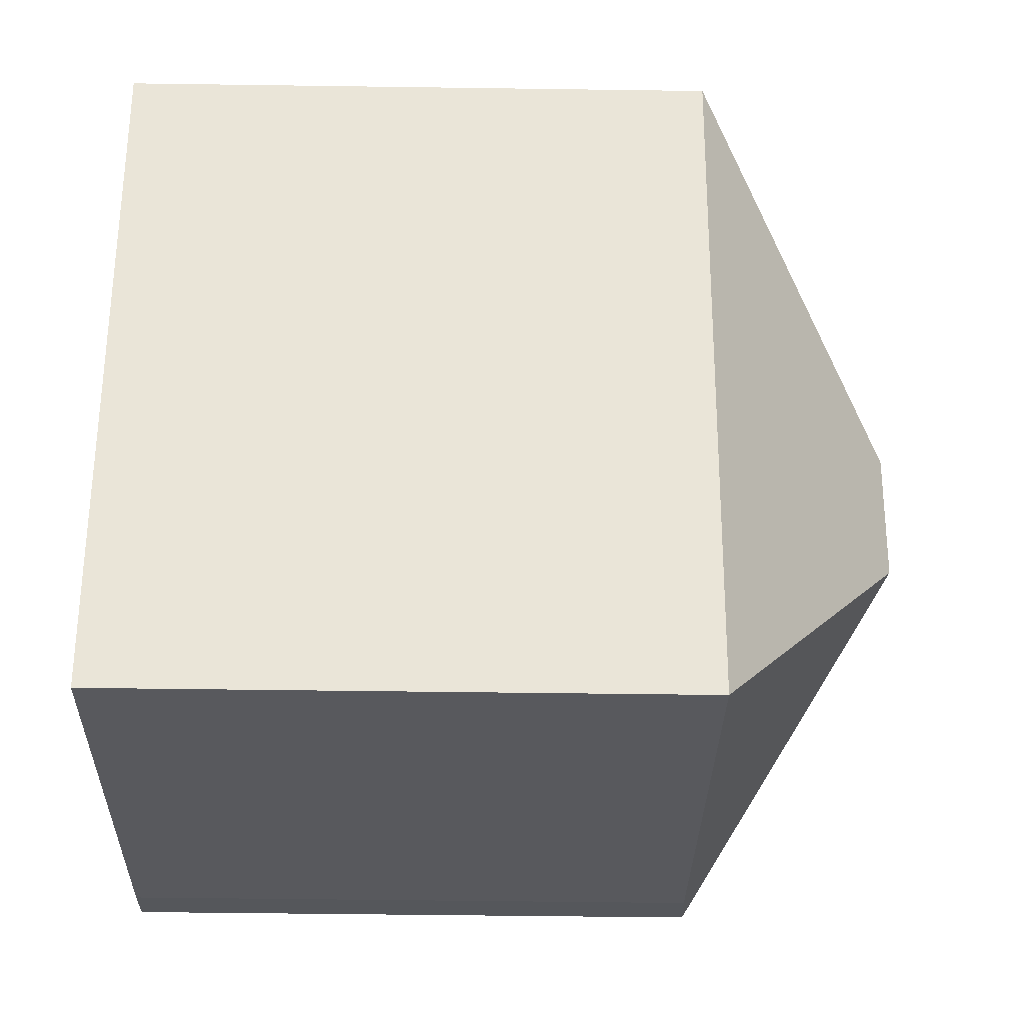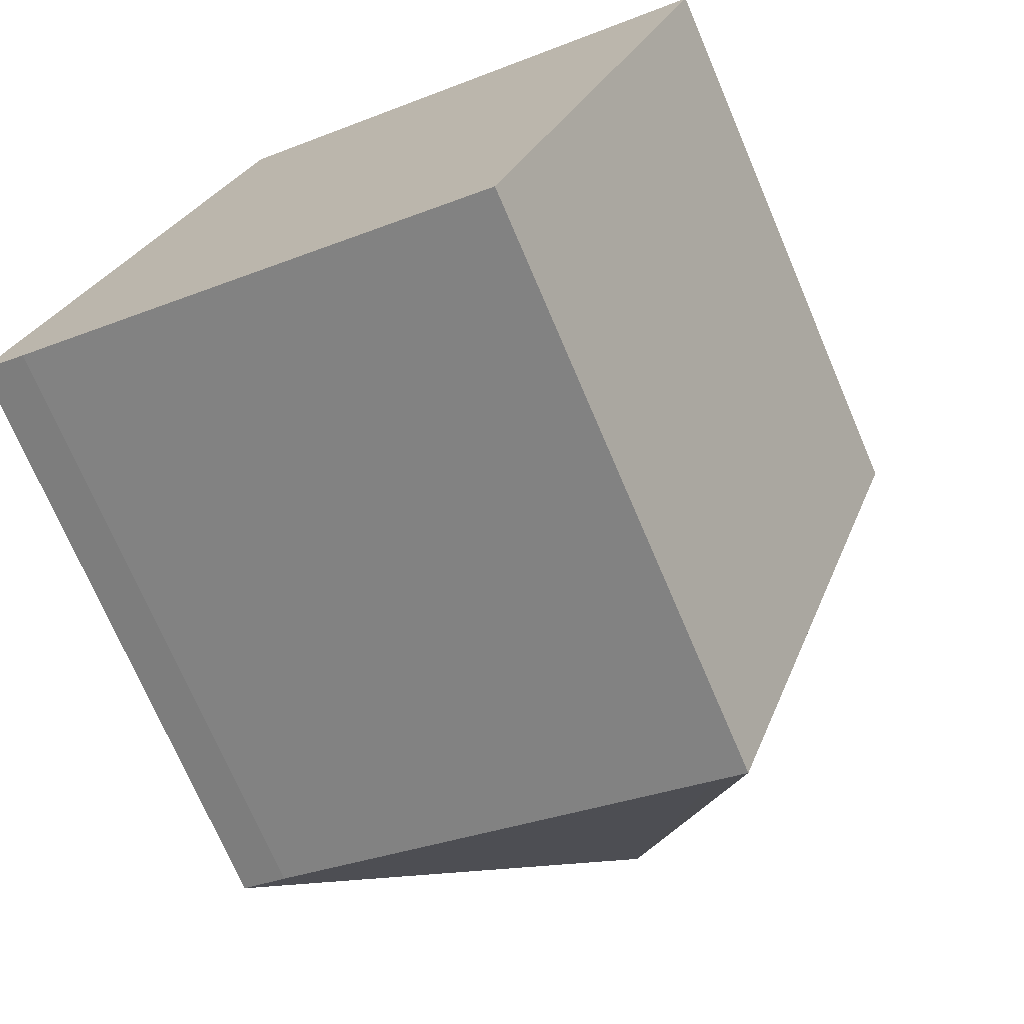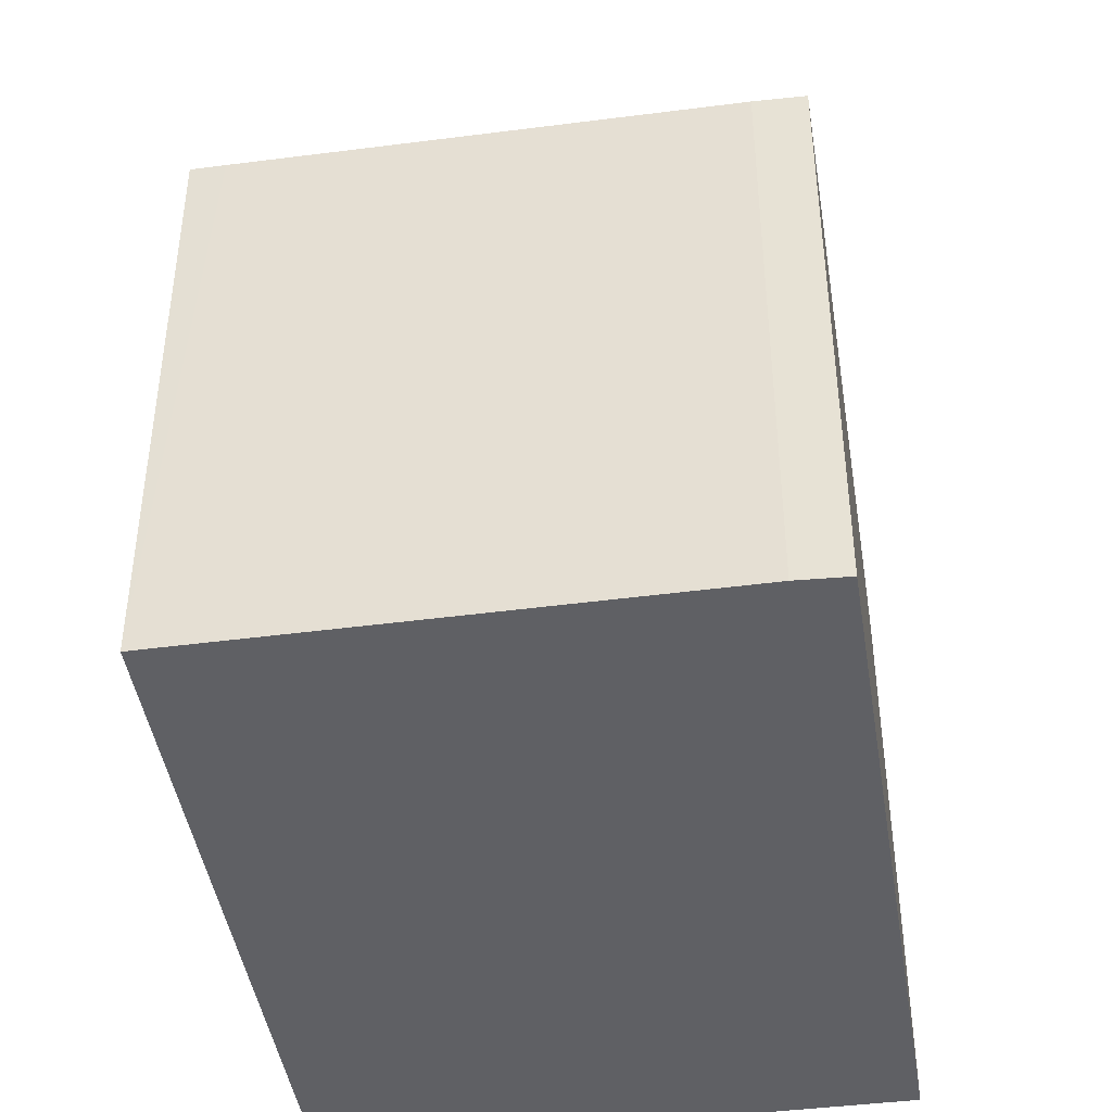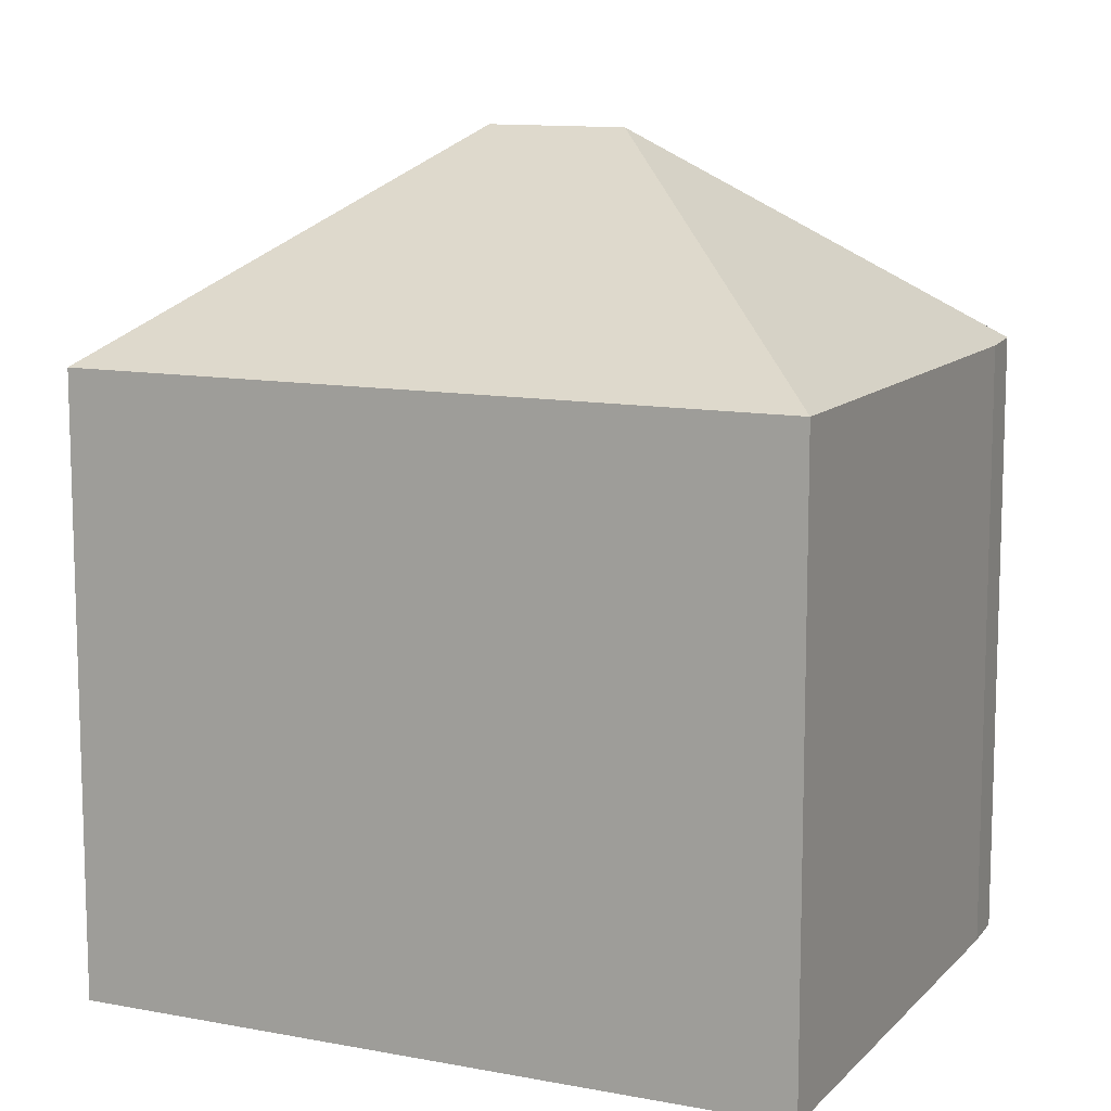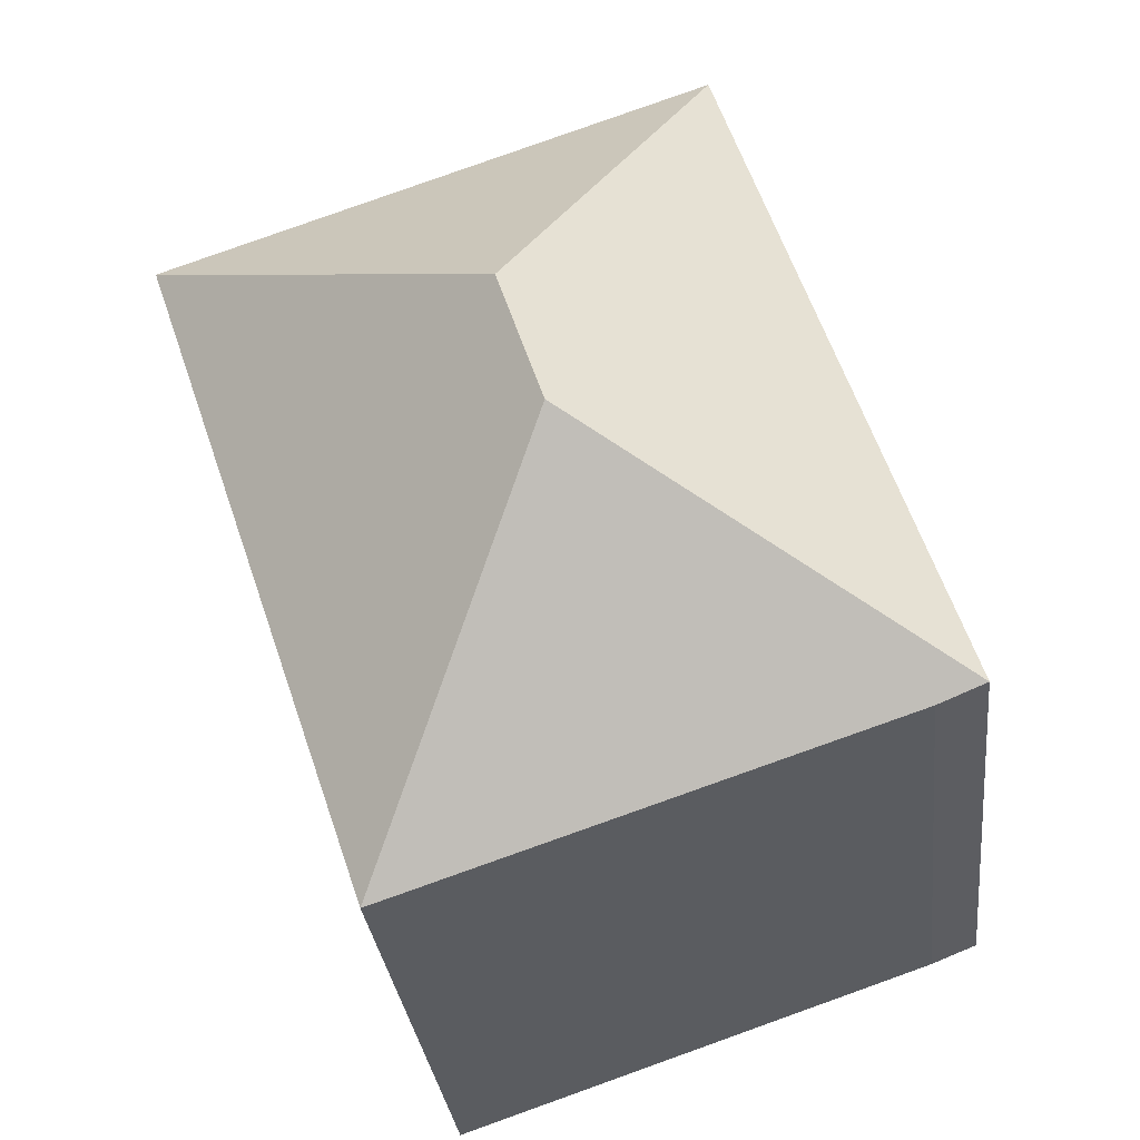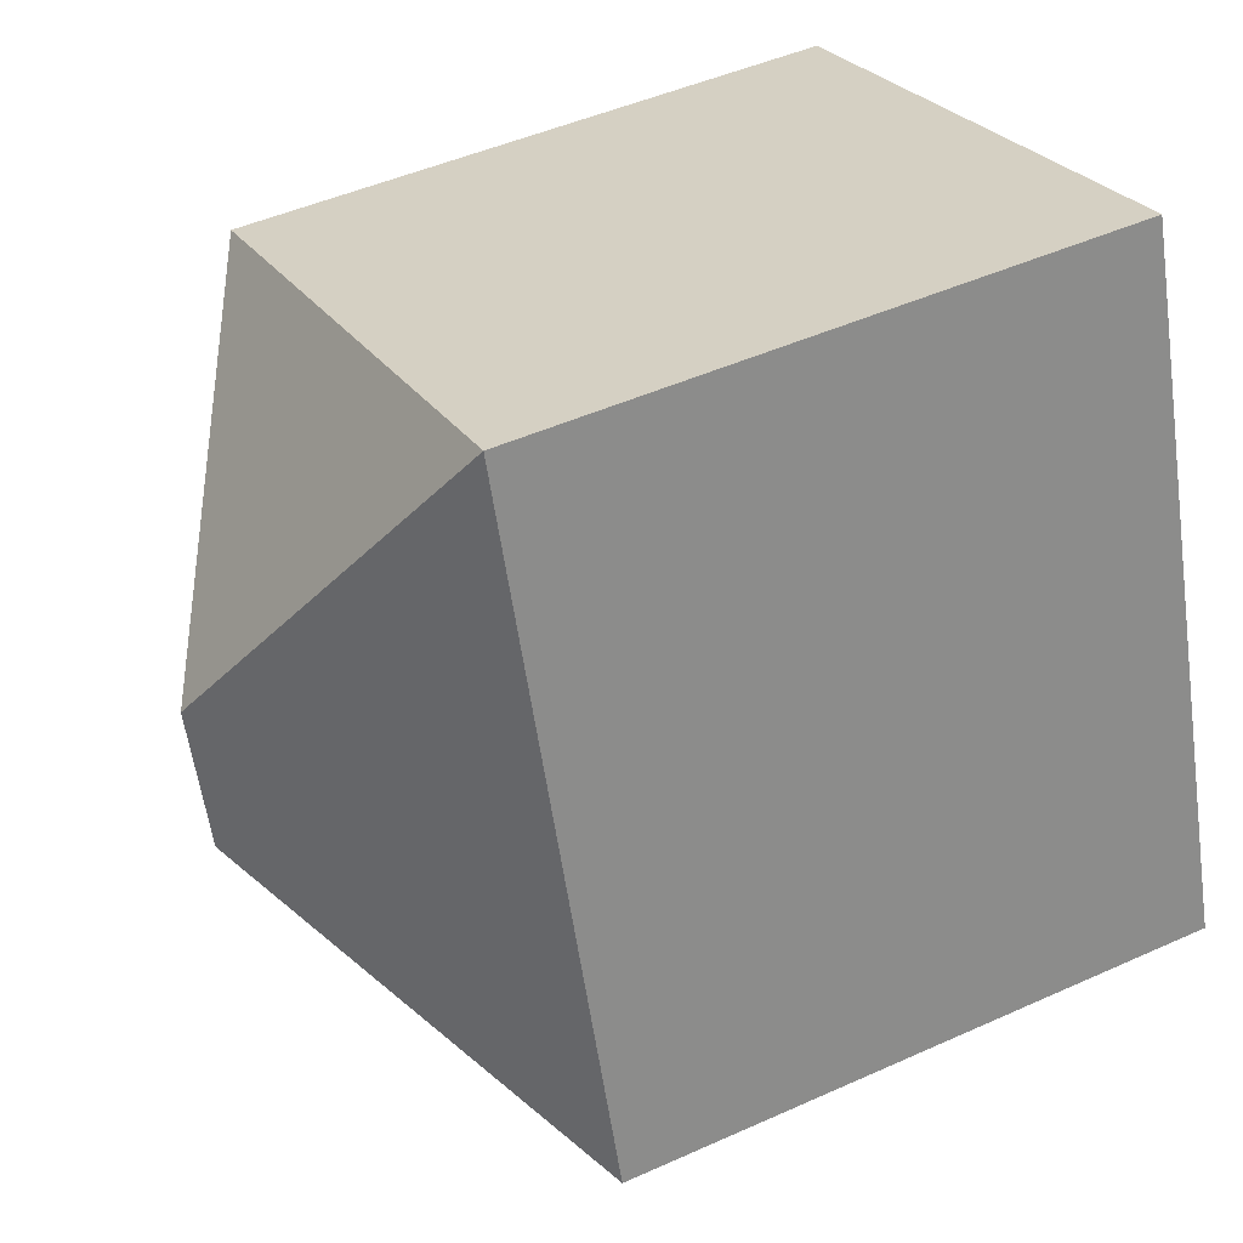
<metadata>
{"format":"obj","ext":"obj","renderer":"f3d","projection":"perspective","resolution":1024,"background":"white","views":[{"elev":-48.8,"azim":89.1,"up":"+Z"},{"elev":-72.3,"azim":23.1,"up":"+Z"},{"elev":-44.3,"azim":-152.5,"up":"+Y"},{"elev":11.5,"azim":133.6,"up":"+Y"},{"elev":-29.7,"azim":-173.9,"up":"+Z"},{"elev":46.9,"azim":-117.1,"up":"+Z"}]}
</metadata>
<code>
v  5.375 12.07 2.648
v  11.41 8.946 7.242
v  8.039 8.961 -2.766
v  6.027 12.07 4.603
v  3.352 8.946 10.04
v  7.557 8.957 -2.604
v  0.709 8.915 -0.285
v  0 8.942 5.475e-16
v  8.039 1.694e-16 -2.766
v  0.709 1.745e-17 -0.285
v  7.557 1.594e-16 -2.604
v  0 0 0
v  3.352 -6.148e-16 10.04
v  11.41 -4.434e-16 7.242
g defaultobject
f 1 2 3
f 2 1 4
f 4 5 2
f 6 1 3
f 1 6 7
f 1 7 8
f 4 8 5
f 8 4 1
f 9 6 3
f 6 9 7
f 7 9 10
f 10 9 11
f 7 12 8
f 12 7 10
f 8 13 5
f 13 8 12
f 13 2 5
f 2 13 14
f 2 9 3
f 9 2 14
f 12 14 13
f 14 12 10
f 14 10 11
f 14 11 9

</code>
